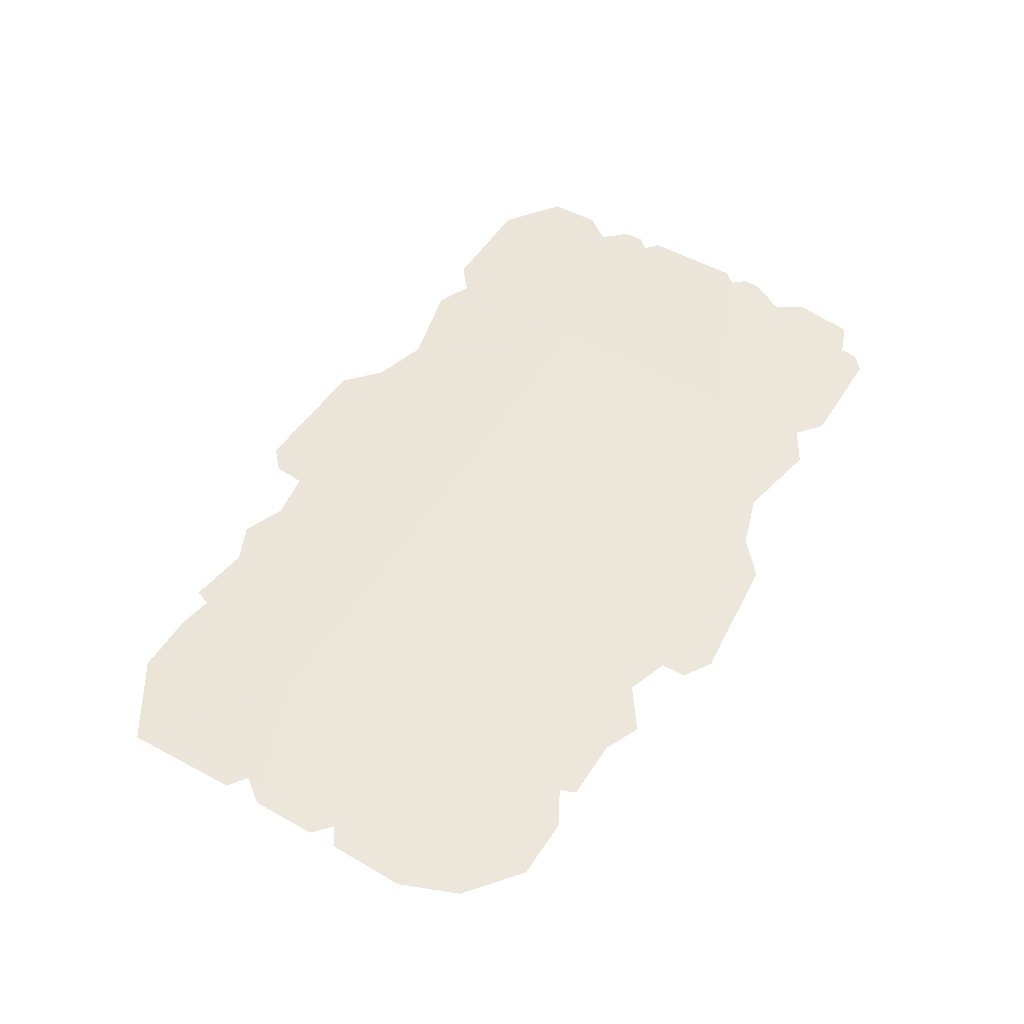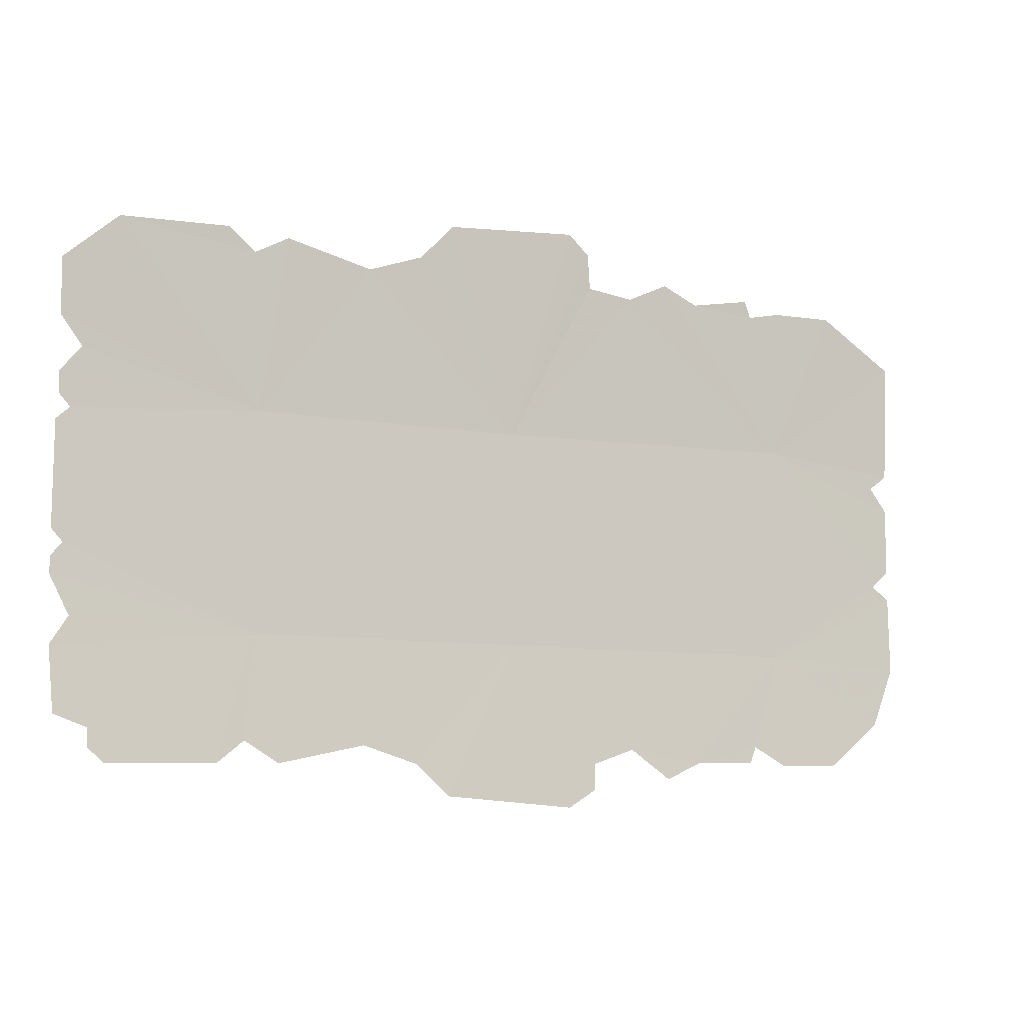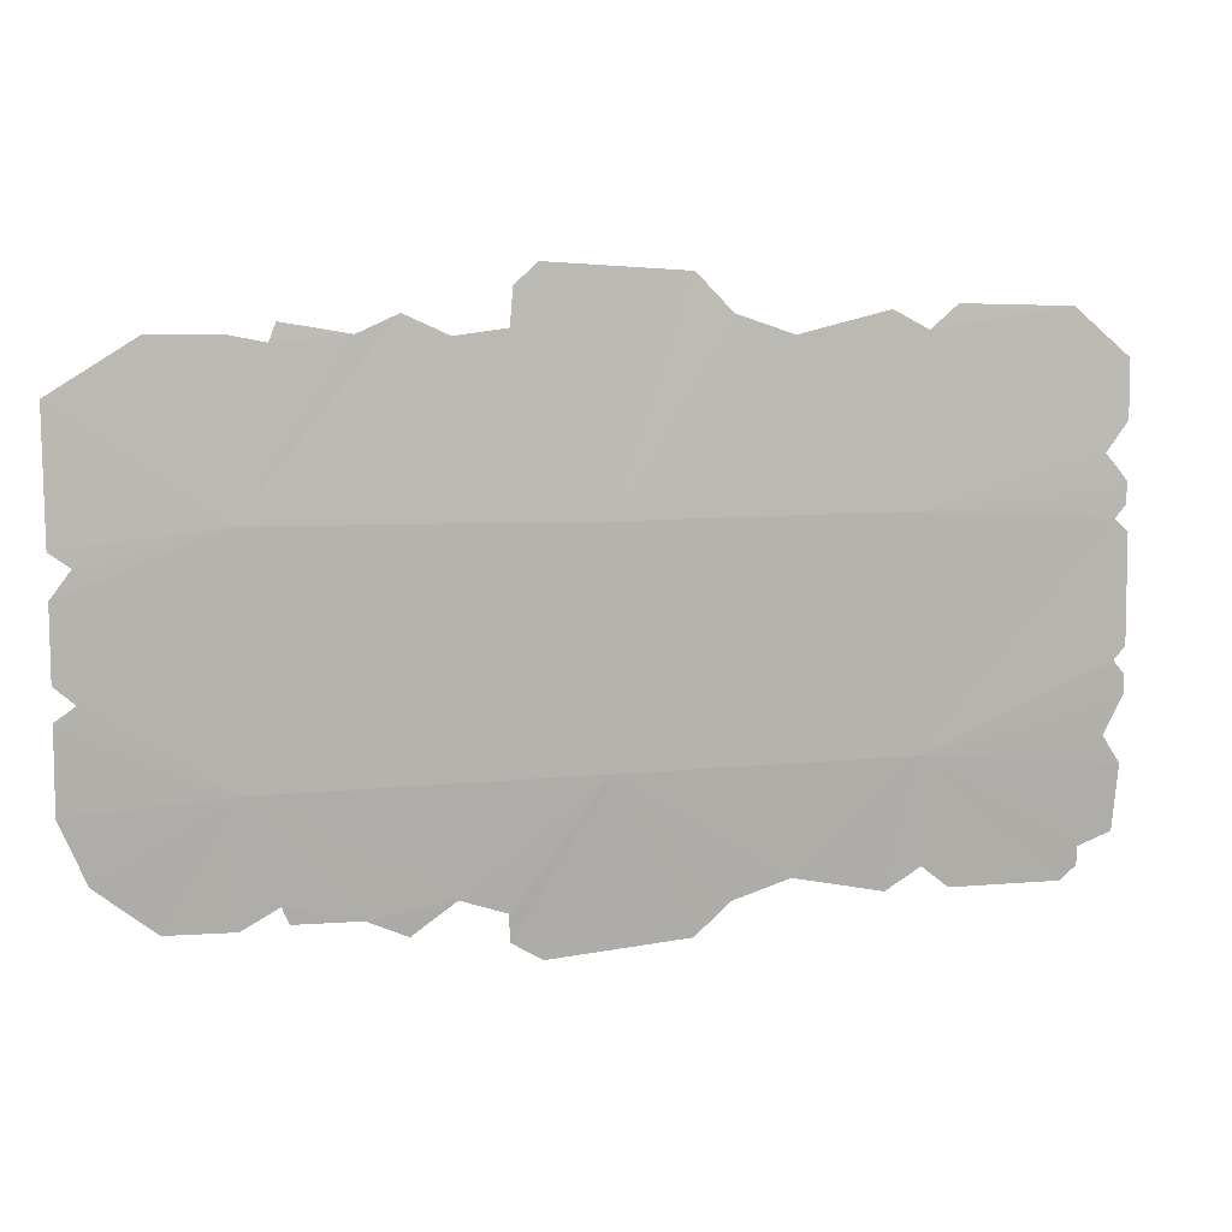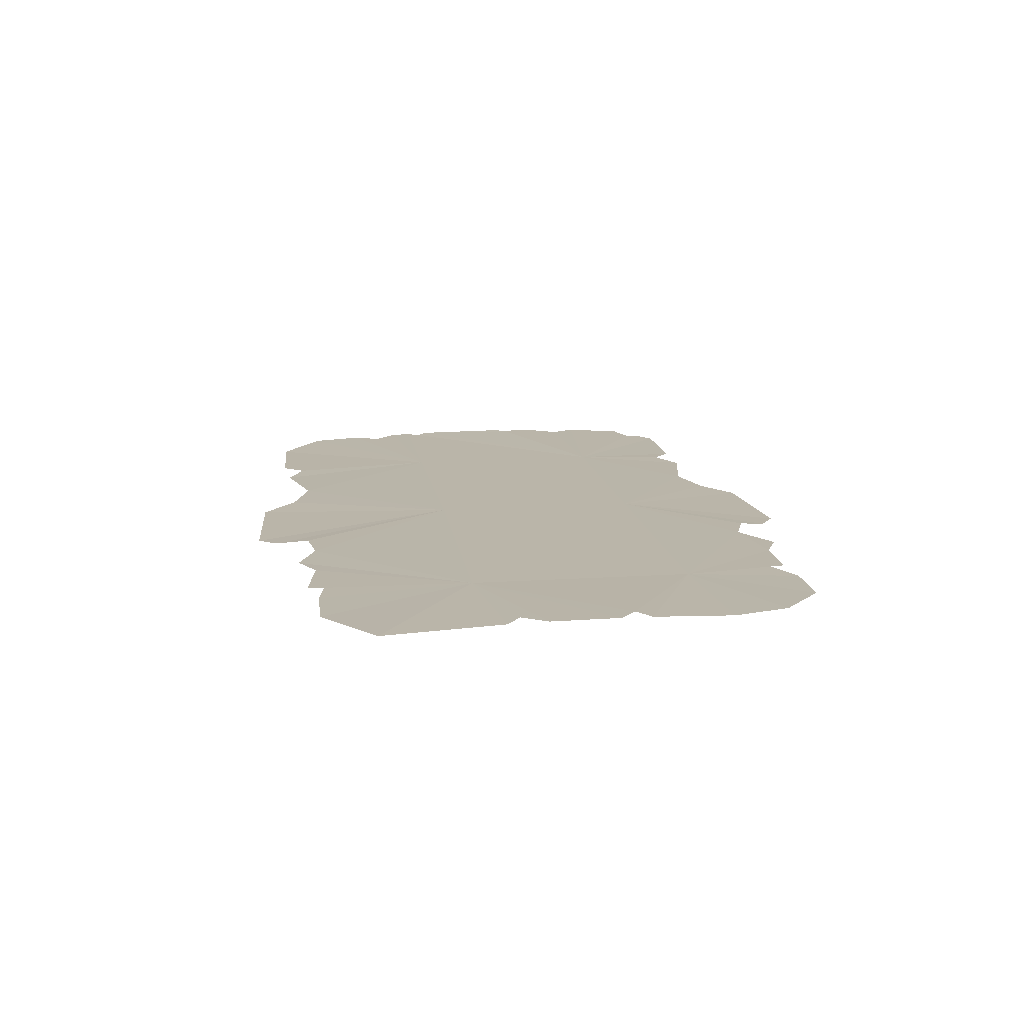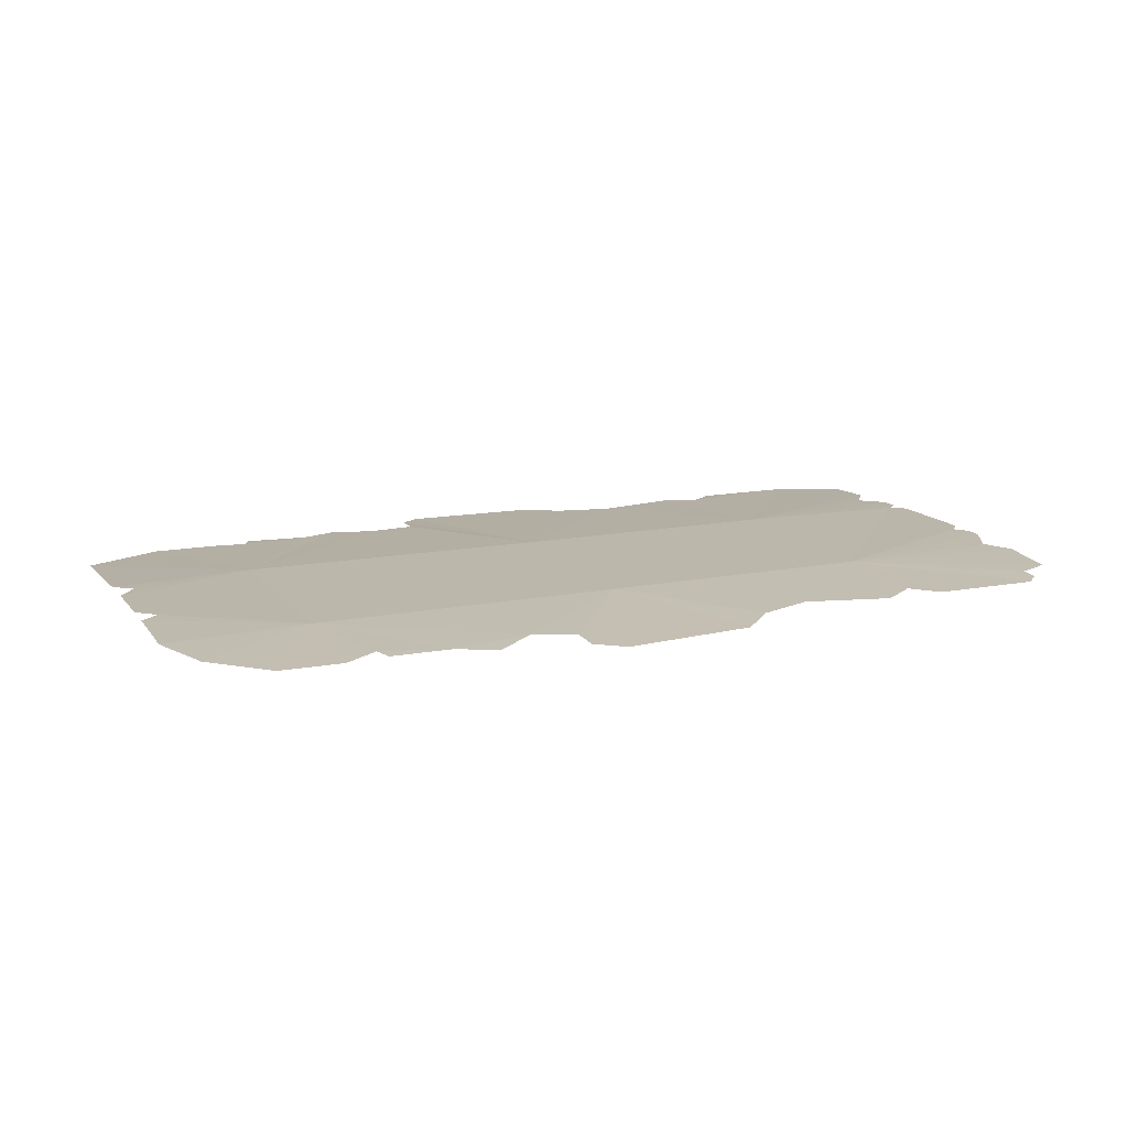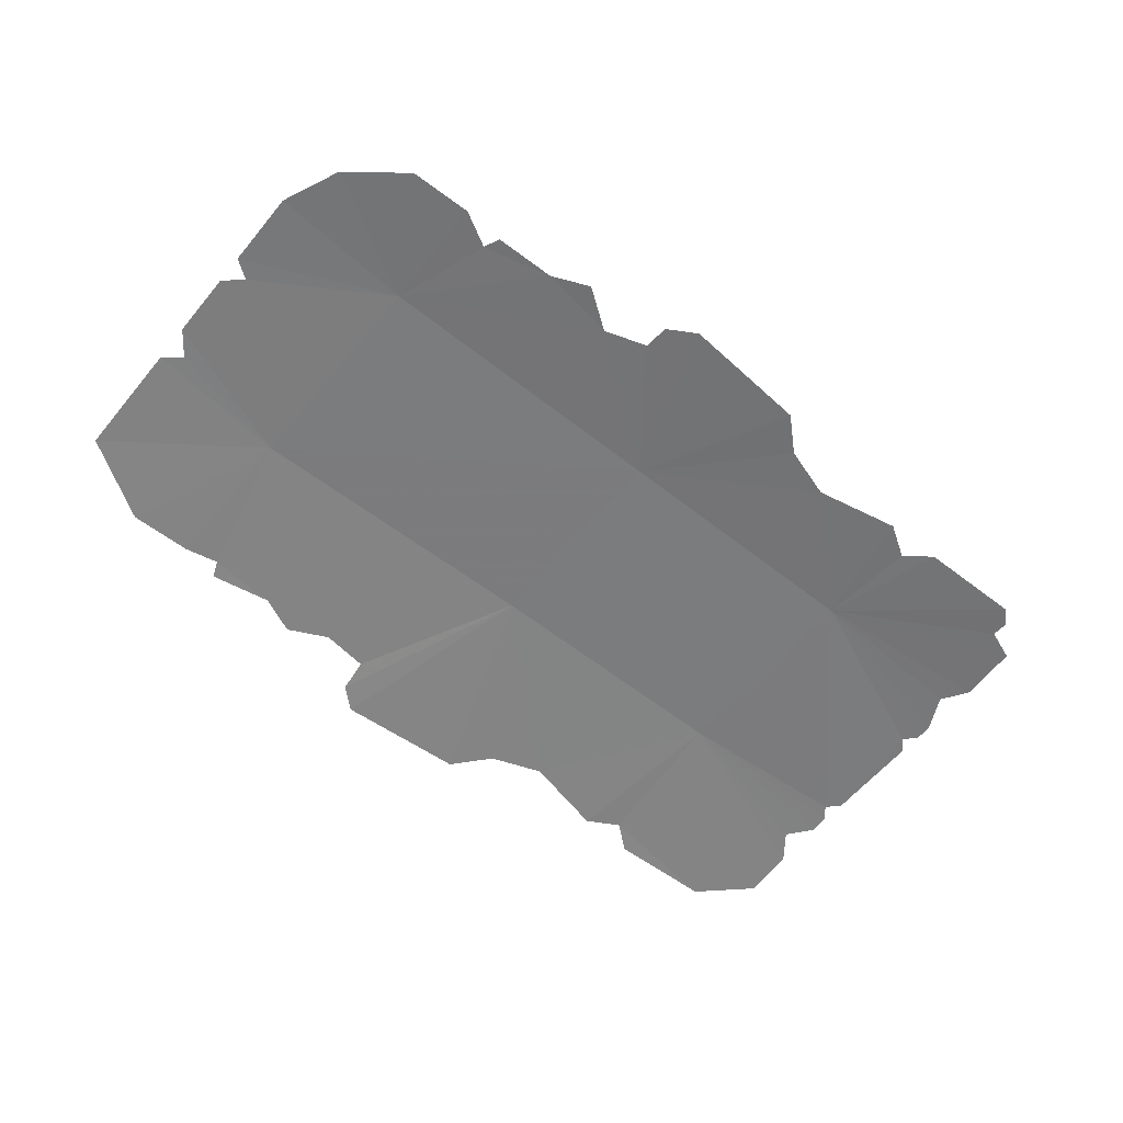
<metadata>
{"format":"obj","ext":"obj","renderer":"f3d","projection":"perspective","resolution":1024,"background":"white","views":[{"elev":54.0,"azim":121.0,"up":"+Y"},{"elev":-8.9,"azim":-26.1,"up":"+Z"},{"elev":9.3,"azim":164.9,"up":"+Z"},{"elev":13.5,"azim":81.7,"up":"+Y"},{"elev":14.4,"azim":156.5,"up":"+Y"},{"elev":-58.6,"azim":140.8,"up":"+Y"}]}
</metadata>
<code>
o vsn_mesh_0__mesh_0_.004
v -0.4088 4.887 -0.16
v -0.4043 4.887 0.16
v 0 4.887 -0.16
v -0.6778 4.887 0.1413
v -0.2406 4.879 -0.3136
v -0.6975 4.888 0.1239
v -0.37 4.877 -0.3413
v -0.6818 4.889 -0.0464
v -0.42 4.879 -0.3102
v -0.6984 4.889 -0.06583
v -0.46 4.877 -0.3422
v -0.6986 4.888 -0.09101
v -0.62 4.877 -0.3442
v -0.6706 4.887 -0.1466
v -0.6417 4.88 -0.2978
v -0.6969 4.886 -0.1869
v -0.6899 4.881 -0.2799
v 0 4.887 0.16
v -0.6944 4.887 0.16
v -0.2406 4.874 0.386
v -0.695 4.886 0.191
v -0.37 4.871 0.4165
v -0.6646 4.884 0.2278
v -0.42 4.874 0.3899
v -0.6964 4.882 0.2697
v -0.62 4.871 0.4179
v -0.6983 4.877 0.3503
v -0.16 4.878 -0.3387
v -0.6983 4.889 -0.0276
v -0.6421 4.879 -0.3239
v -0.16 4.872 0.4138
v 0.4688 4.886 0.169
v -0.11 4.867 0.4662
v 0.1985 4.874 0.3904
v 0.088 4.866 0.4792
v 0.1267 4.873 0.3994
v 0.121 4.868 0.4508
v -0.46 4.871 0.4228
v 0 4.887 -0.16
v -0.11 4.874 -0.3846
v 0.26 4.871 0.4189
v 0.4675 4.887 -0.16
v 0.3167 4.873 0.3942
v 0.6578 4.889 -0.03789
v 0.42 4.874 0.3857
v 0.686 4.889 -0.01282
v 0.472 4.873 0.3963
v 0.686 4.888 0.08834
v 0.5667 4.873 0.3978
v 0.6578 4.888 0.1253
v 0.687 4.878 0.3246
v 0.686 4.887 0.1464
v 0.088 4.873 -0.3996
v 0.686 4.889 -0.05745
v 0.1985 4.879 -0.3115
v 0.6867 4.886 -0.1746
v 0.3167 4.878 -0.3297
v 0.65 4.882 -0.2624
v 0.42 4.88 -0.3034
v 0.5667 4.878 -0.3295
v 0.472 4.878 -0.3322
v 0.41 4.872 0.4106
v 0.1315 4.875 -0.3729
v 0.26 4.876 -0.3553
v 0.1342 4.878 -0.3338
v 0.41 4.878 -0.3275
f 2 4 19
f 43 62 45
f 1 2 3
f 1 4 2
f 1 3 5
f 1 6 4
f 1 5 7
f 1 8 6
f 1 7 9
f 1 10 8
f 1 9 11
f 1 12 10
f 1 11 13
f 1 14 12
f 1 13 15
f 1 16 14
f 1 15 17
f 1 17 16
f 2 18 3
f 2 20 18
f 2 19 21
f 2 22 20
f 2 21 23
f 2 24 22
f 2 23 25
f 2 26 24
f 2 25 27
f 2 27 26
f 5 3 28
f 6 8 29
f 13 30 15
f 18 20 31
f 18 32 3
f 18 31 33
f 18 34 32
f 18 33 35
f 18 36 34
f 18 35 37
f 18 37 36
f 24 26 38
f 28 39 40
f 32 34 41
f 32 42 39
f 32 41 43
f 32 44 42
f 32 43 45
f 32 46 44
f 32 45 47
f 32 48 46
f 32 47 49
f 32 50 48
f 32 49 51
f 32 52 50
f 32 51 52
f 40 39 53
f 42 44 54
f 42 55 39
f 42 54 56
f 42 57 55
f 42 56 58
f 42 59 57
f 42 58 60
f 42 61 59
f 42 60 61
f 53 39 63
f 55 57 64
f 55 65 39
f 39 65 63
f 59 66 57

</code>
